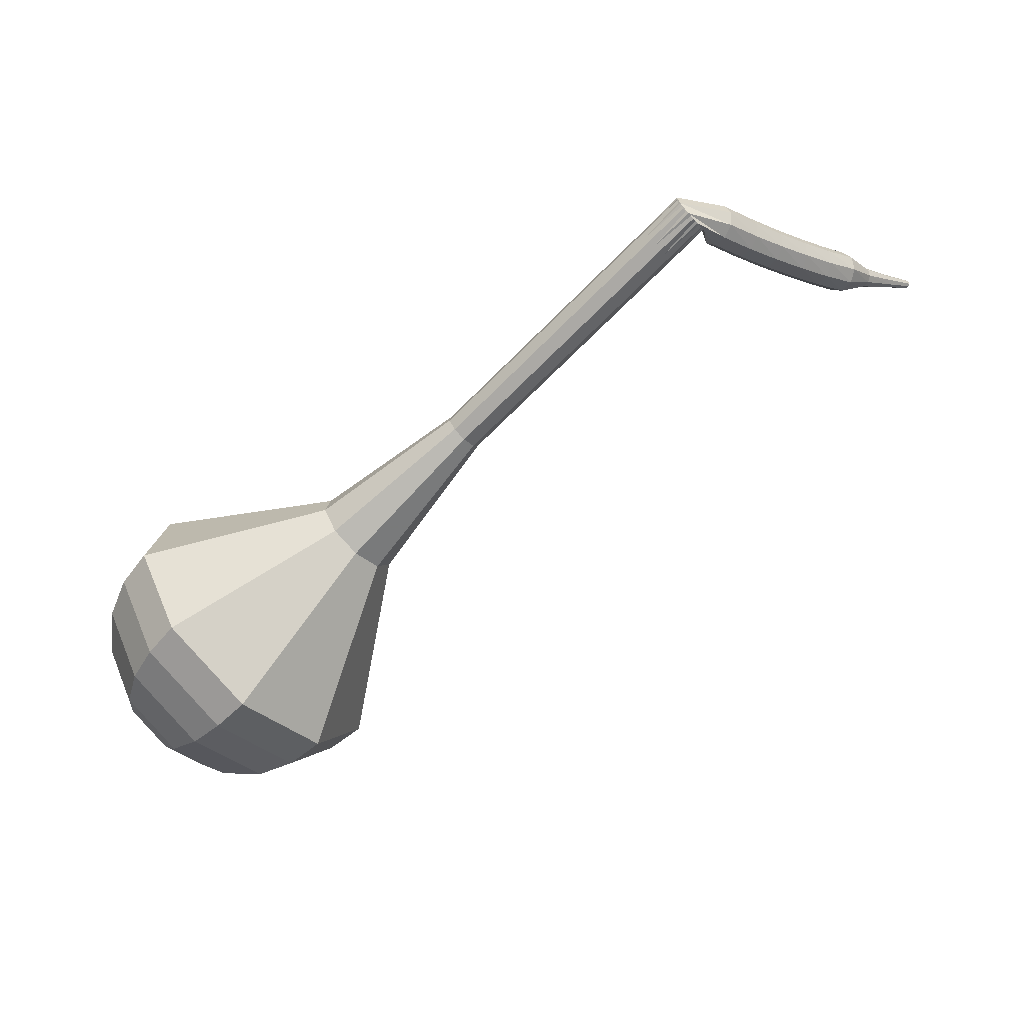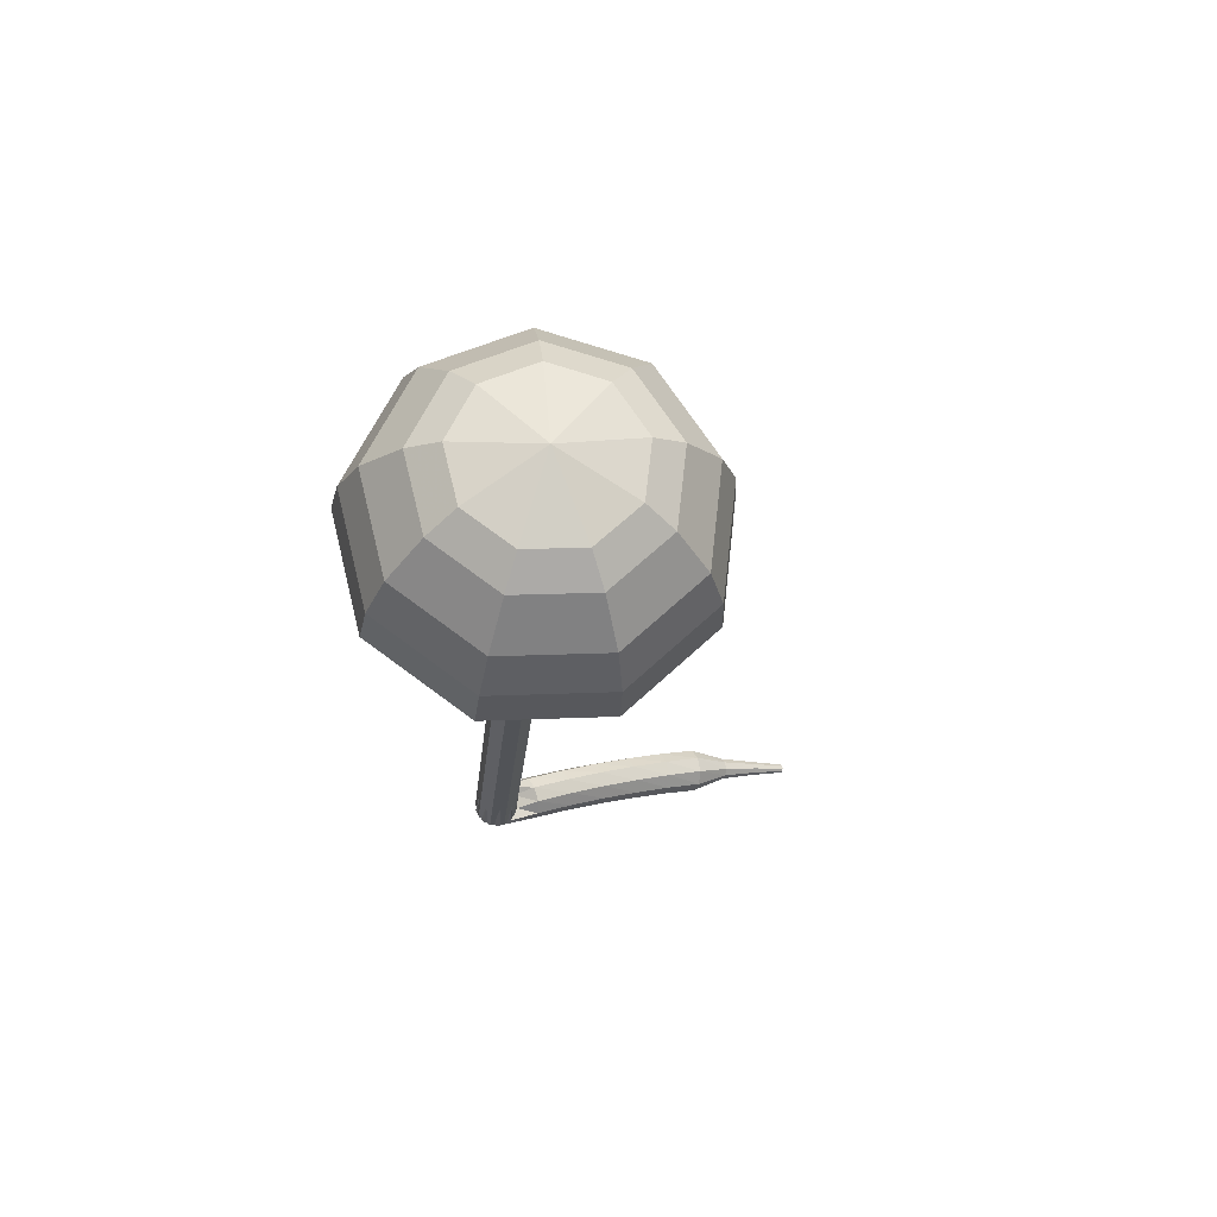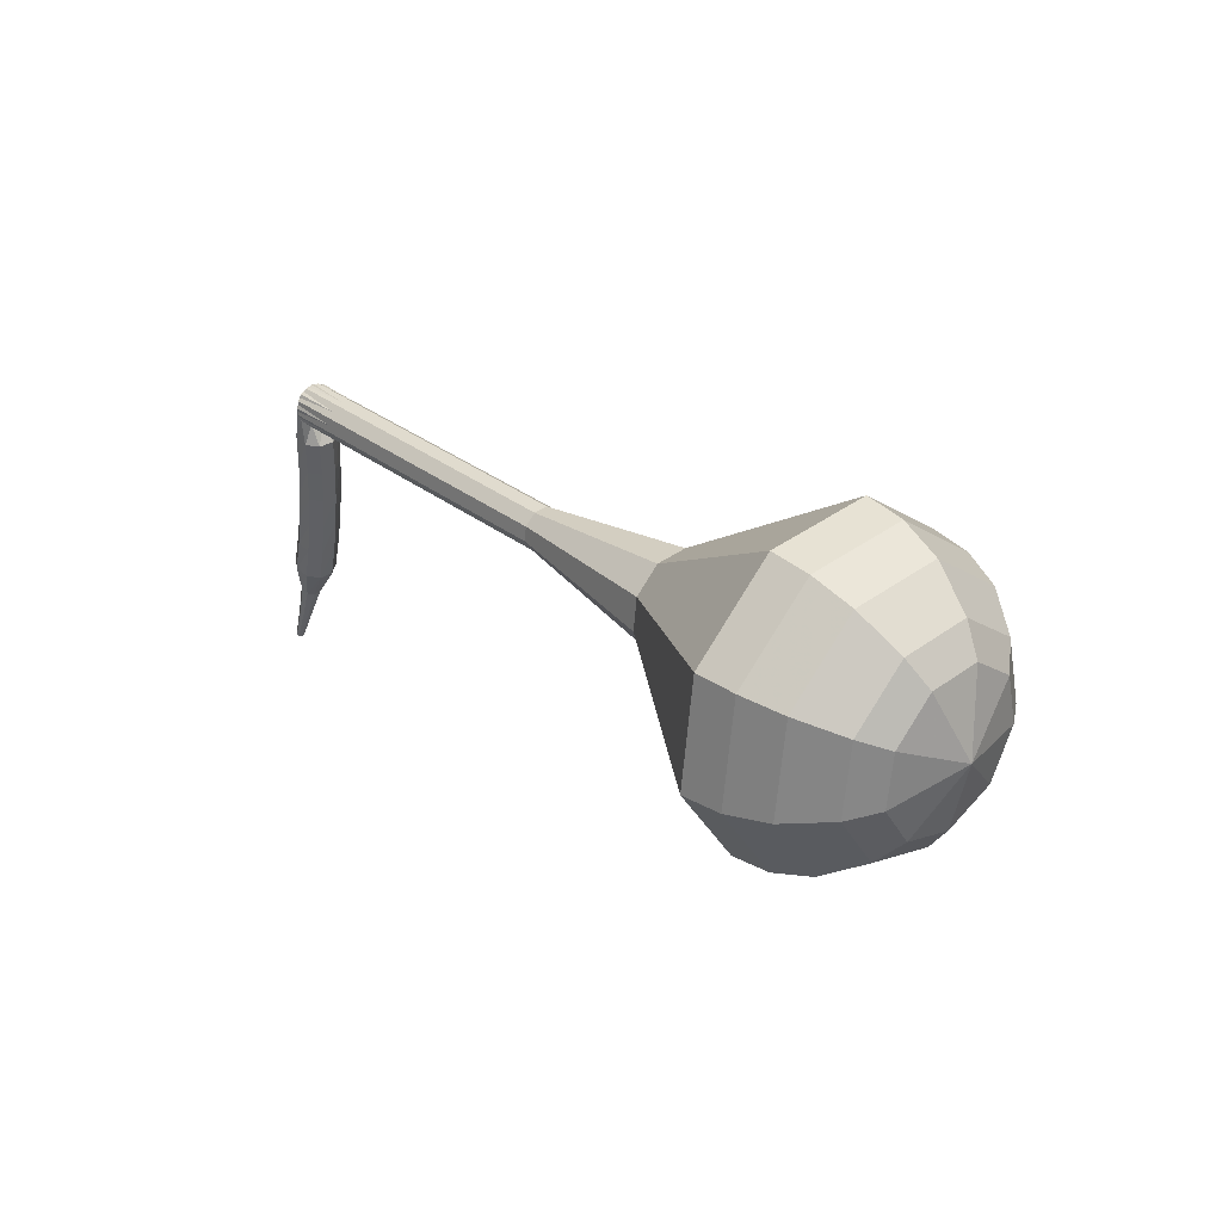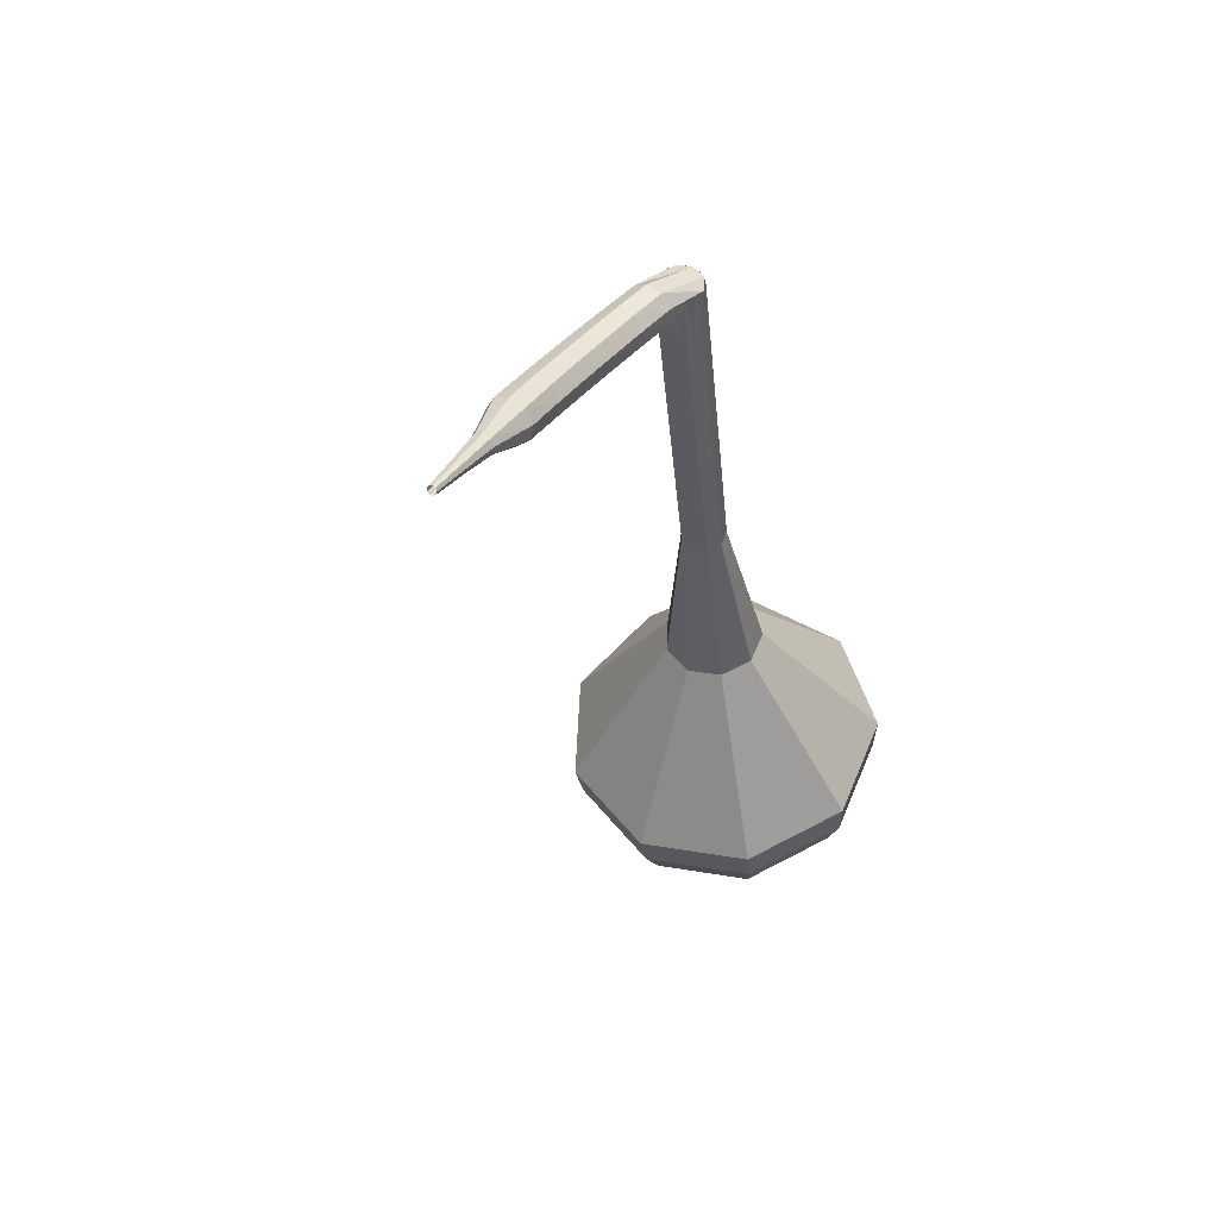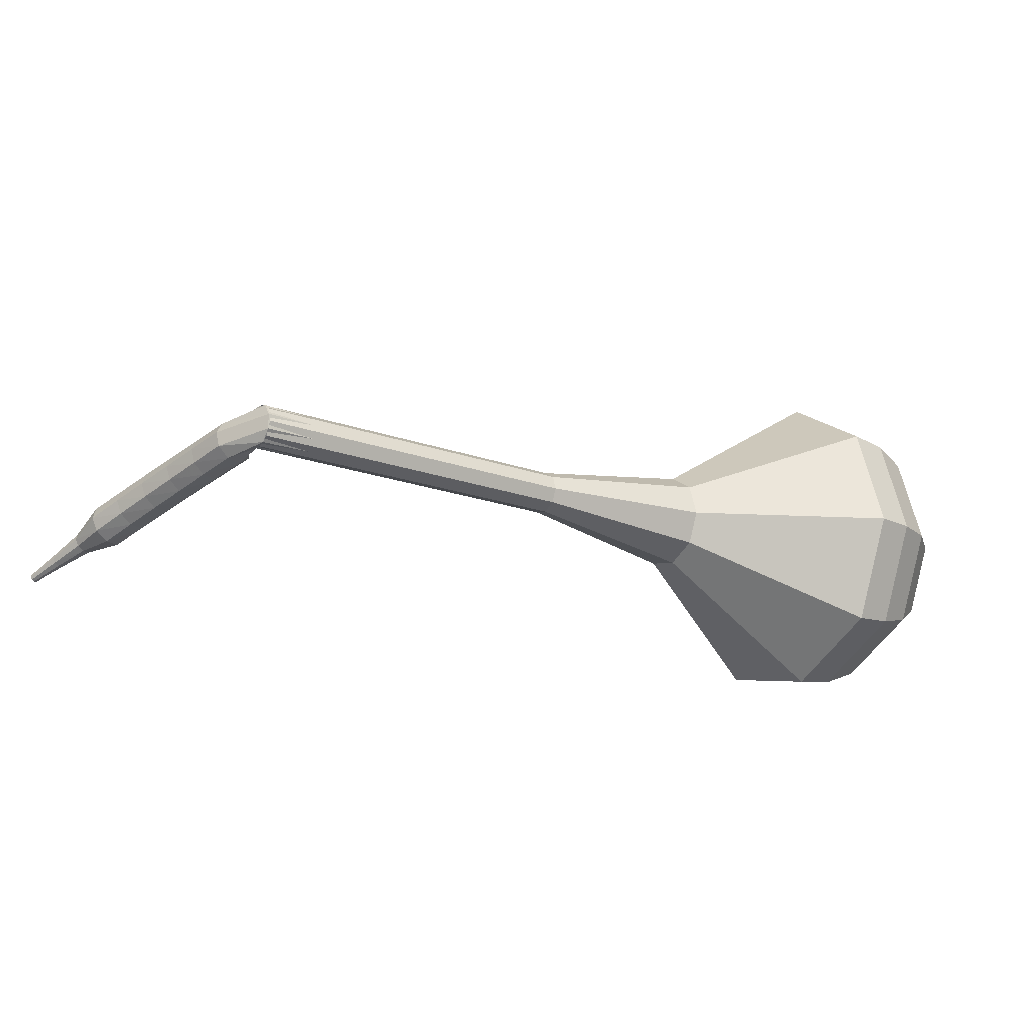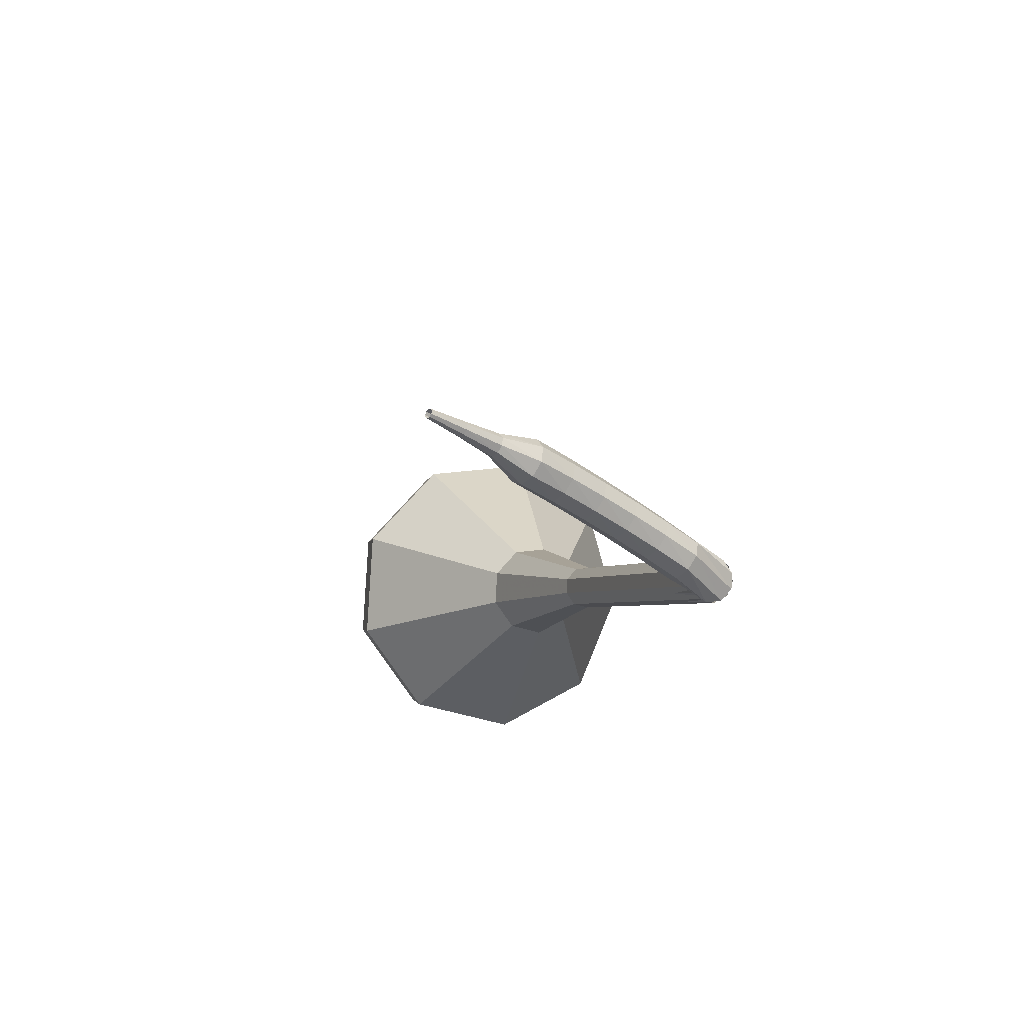
<metadata>
{"format":"obj","ext":"obj","renderer":"f3d","projection":"perspective","resolution":1024,"background":"white","views":[{"elev":76.2,"azim":-179.2,"up":"+Z"},{"elev":12.9,"azim":115.7,"up":"+Y"},{"elev":-4.3,"azim":80.8,"up":"+Z"},{"elev":-9.2,"azim":-44.3,"up":"+Z"},{"elev":29.6,"azim":14.7,"up":"+Z"},{"elev":-40.9,"azim":-80.3,"up":"+Y"}]}
</metadata>
<code>
g tube1
v 183.1 143.5 175.6
v 181.3 143.5 172.7
v 178.8 145.2 171.2
v 176.9 148 171.7
v 176.3 150.4 174
v 177.5 151.3 177.1
v 179.7 150.4 179.5
v 182.1 148 180
v 183.4 145.2 178.5
v 183.1 143.5 175.6
v 182.9 145 175.2
v 181.6 145 173.1
v 179.8 146.3 171.9
v 178.3 148.3 172.3
v 177.9 150.1 174.1
v 178.8 150.8 176.3
v 180.4 150.1 178
v 182.1 148.3 178.4
v 183.1 146.3 177.3
v 182.9 145 175.2
v 181.2 148.3 174.8
v 181.2 148.3 174.8
v 181.2 148.3 174.8
v 181.2 148.3 174.8
v 181.2 148.3 174.8
v 181.2 148.3 174.8
v 181.2 148.3 174.8
v 181.2 148.3 174.8
v 181.2 148.3 174.8
v 181.2 148.3 174.8
v 153.6 126.5 191.6
v 153.6 126.2 191
v 153.8 125.6 190.7
v 154.3 125.1 190.8
v 154.7 124.9 191.3
v 154.9 125.1 191.9
v 154.8 125.6 192.4
v 154.4 126.1 192.5
v 154 126.5 192.2
v 153.6 126.5 191.6
v 153 126.9 190.5
v 153.4 126.7 190
v 153.5 126 189.7
v 153.3 125.4 189.8
v 153 125 190.2
v 152.5 125 190.7
v 152.3 125.5 191.1
v 152.3 126.2 191.2
v 152.6 126.8 191
v 153 126.9 190.5
v 151.6 127.1 189.3
v 152 126.8 188.8
v 152.1 126.2 188.6
v 152 125.6 188.7
v 151.6 125.1 189.1
v 151.2 125.2 189.6
v 150.9 125.7 190
v 150.9 126.3 190.1
v 151.2 126.9 189.8
v 151.6 127.1 189.3
v 150.2 127.2 188.2
v 150.6 126.9 187.7
v 150.8 126.3 187.5
v 150.6 125.7 187.6
v 150.3 125.3 188
v 149.9 125.3 188.5
v 149.6 125.7 188.9
v 149.5 126.4 189
v 149.8 127 188.7
v 150.2 127.2 188.2
v 148.8 127.2 187.1
v 149.2 127 186.6
v 149.4 126.4 186.4
v 149.3 125.7 186.5
v 149 125.3 186.9
v 148.5 125.3 187.4
v 148.2 125.8 187.8
v 148.2 126.4 187.9
v 148.4 127 187.6
v 148.8 127.2 187.1
v 147.4 127.2 186.1
v 147.8 127 185.6
v 148 126.4 185.3
v 148 125.8 185.4
v 147.6 125.3 185.8
v 147.2 125.3 186.3
v 146.9 125.7 186.7
v 146.8 126.4 186.8
v 147 127 186.6
v 147.4 127.2 186.1
v 146 127.2 185
v 146.4 127 184.5
v 146.7 126.4 184.2
v 146.6 125.7 184.3
v 146.3 125.3 184.7
v 145.9 125.2 185.2
v 145.6 125.6 185.7
v 145.4 126.3 185.7
v 145.6 126.9 185.5
v 146 127.2 185
v 144.7 126.5 183.9
v 144.9 126.5 183.7
v 145 126.2 183.5
v 145 125.8 183.6
v 144.9 125.6 183.8
v 144.7 125.6 184
v 144.5 125.8 184.2
v 144.4 126.1 184.3
v 144.5 126.4 184.2
v 144.7 126.5 183.9
v 143.3 126.2 182.8
v 143.5 126.1 182.7
v 143.6 125.9 182.6
v 143.6 125.7 182.6
v 143.5 125.5 182.8
v 143.4 125.5 182.9
v 143.2 125.7 183.1
v 143.2 125.9 183.1
v 143.2 126.1 183
v 143.3 126.2 182.8
v 142 125.8 181.8
v 142.1 125.8 181.7
v 142.2 125.7 181.6
v 142.2 125.5 181.6
v 142.1 125.4 181.7
v 142.1 125.4 181.8
v 142 125.5 181.9
v 141.9 125.6 181.9
v 142 125.8 181.9
v 142 125.8 181.8
f 1 2 12
f 12 11 1
f 2 3 13
f 13 12 2
f 3 4 14
f 14 13 3
f 4 5 15
f 15 14 4
f 5 6 16
f 16 15 5
f 6 7 17
f 17 16 6
f 7 8 18
f 18 17 7
f 8 9 19
f 19 18 8
f 9 10 20
f 20 19 9
f 11 12 22
f 22 21 11
f 12 13 23
f 23 22 12
f 13 14 24
f 24 23 13
f 14 15 25
f 25 24 14
f 15 16 26
f 26 25 15
f 16 17 27
f 27 26 16
f 17 18 28
f 28 27 17
f 18 19 29
f 29 28 18
f 19 20 30
f 30 29 19
f 21 22 32
f 32 31 21
f 22 23 33
f 33 32 22
f 23 24 34
f 34 33 23
f 24 25 35
f 35 34 24
f 25 26 36
f 36 35 25
f 26 27 37
f 37 36 26
f 27 28 38
f 38 37 27
f 28 29 39
f 39 38 28
f 29 30 40
f 40 39 29
f 31 32 42
f 42 41 31
f 32 33 43
f 43 42 32
f 33 34 44
f 44 43 33
f 34 35 45
f 45 44 34
f 35 36 46
f 46 45 35
f 36 37 47
f 47 46 36
f 37 38 48
f 48 47 37
f 38 39 49
f 49 48 38
f 39 40 50
f 50 49 39
f 41 42 52
f 52 51 41
f 42 43 53
f 53 52 42
f 43 44 54
f 54 53 43
f 44 45 55
f 55 54 44
f 45 46 56
f 56 55 45
f 46 47 57
f 57 56 46
f 47 48 58
f 58 57 47
f 48 49 59
f 59 58 48
f 49 50 60
f 60 59 49
f 51 52 62
f 62 61 51
f 52 53 63
f 63 62 52
f 53 54 64
f 64 63 53
f 54 55 65
f 65 64 54
f 55 56 66
f 66 65 55
f 56 57 67
f 67 66 56
f 57 58 68
f 68 67 57
f 58 59 69
f 69 68 58
f 59 60 70
f 70 69 59
f 61 62 72
f 72 71 61
f 62 63 73
f 73 72 62
f 63 64 74
f 74 73 63
f 64 65 75
f 75 74 64
f 65 66 76
f 76 75 65
f 66 67 77
f 77 76 66
f 67 68 78
f 78 77 67
f 68 69 79
f 79 78 68
f 69 70 80
f 80 79 69
f 71 72 82
f 82 81 71
f 72 73 83
f 83 82 72
f 73 74 84
f 84 83 73
f 74 75 85
f 85 84 74
f 75 76 86
f 86 85 75
f 76 77 87
f 87 86 76
f 77 78 88
f 88 87 77
f 78 79 89
f 89 88 78
f 79 80 90
f 90 89 79
f 81 82 92
f 92 91 81
f 82 83 93
f 93 92 82
f 83 84 94
f 94 93 83
f 84 85 95
f 95 94 84
f 85 86 96
f 96 95 85
f 86 87 97
f 97 96 86
f 87 88 98
f 98 97 87
f 88 89 99
f 99 98 88
f 89 90 100
f 100 99 89
f 91 92 102
f 102 101 91
f 92 93 103
f 103 102 92
f 93 94 104
f 104 103 93
f 94 95 105
f 105 104 94
f 95 96 106
f 106 105 95
f 96 97 107
f 107 106 96
f 97 98 108
f 108 107 97
f 98 99 109
f 109 108 98
f 99 100 110
f 110 109 99
f 101 102 112
f 112 111 101
f 102 103 113
f 113 112 102
f 103 104 114
f 114 113 103
f 104 105 115
f 115 114 104
f 105 106 116
f 116 115 105
f 106 107 117
f 117 116 106
f 107 108 118
f 118 117 107
f 108 109 119
f 119 118 108
f 109 110 120
f 120 119 109
f 111 112 122
f 122 121 111
f 112 113 123
f 123 122 112
f 113 114 124
f 124 123 113
f 114 115 125
f 125 124 114
f 115 116 126
f 126 125 115
f 116 117 127
f 127 126 116
f 117 118 128
f 128 127 117
f 118 119 129
f 129 128 118
f 119 120 130
f 130 129 119
v 154.9 125 191.6
v 154.5 125 191
v 154 125.3 190.7
v 153.6 125.9 190.8
v 153.5 126.4 191.3
v 153.8 126.6 191.9
v 154.2 126.4 192.3
v 154.7 125.9 192.5
v 154.9 125.3 192.1
v 154.9 125 191.6
v 157.6 127.3 189.9
v 157.2 127.3 189.3
v 156.7 127.6 189
v 156.4 128.2 189.1
v 156.2 128.7 189.6
v 156.5 128.9 190.2
v 156.9 128.7 190.7
v 157.4 128.2 190.8
v 157.7 127.6 190.4
v 157.6 127.3 189.9
v 160.3 129.6 188.2
v 160 129.6 187.6
v 159.5 129.9 187.3
v 159.1 130.5 187.4
v 159 130.9 187.9
v 159.2 131.1 188.5
v 159.6 130.9 189
v 160.1 130.5 189.1
v 160.4 129.9 188.8
v 160.3 129.6 188.2
v 163 131.8 186.5
v 162.7 131.8 185.9
v 162.2 132.2 185.6
v 161.8 132.7 185.7
v 161.7 133.2 186.2
v 161.9 133.4 186.8
v 162.4 133.2 187.3
v 162.8 132.7 187.4
v 163.1 132.2 187.1
v 163 131.8 186.5
v 165.8 134.1 184.8
v 165.4 134.1 184.2
v 164.9 134.5 183.9
v 164.5 135 184
v 164.4 135.5 184.5
v 164.6 135.7 185.1
v 165.1 135.5 185.6
v 165.6 135 185.7
v 165.8 134.5 185.4
v 165.8 134.1 184.8
v 172 137.7 181.4
v 171.2 137.7 180.1
v 170.1 138.5 179.4
v 169.2 139.8 179.6
v 168.9 140.8 180.7
v 169.5 141.3 182.1
v 170.5 140.8 183.2
v 171.5 139.8 183.4
v 172.1 138.5 182.7
v 172 137.7 181.4
v 180.8 138.3 178
v 178.1 138.3 173.7
v 174.4 141 171.3
v 171.4 145.1 172.1
v 170.6 148.7 175.7
v 172.3 150.1 180.3
v 175.7 148.7 183.9
v 179.3 145 184.7
v 181.3 140.9 182.3
v 180.8 138.3 178
v 182 139.5 177.2
v 179.3 139.5 173
v 175.7 142.1 170.7
v 172.9 146.1 171.5
v 172.1 149.6 175
v 173.7 151 179.4
v 177 149.6 182.9
v 180.5 146.1 183.6
v 182.4 142.1 181.4
v 182 139.5 177.2
v 182.8 141.2 176.4
v 180.4 141.2 172.6
v 177.2 143.5 170.6
v 174.6 147.1 171.3
v 173.9 150.2 174.4
v 175.4 151.5 178.4
v 178.4 150.2 181.5
v 181.4 147.1 182.2
v 183.2 143.5 180.2
v 182.8 141.2 176.4
v 183.1 143.5 175.6
v 181.3 143.5 172.7
v 178.8 145.2 171.2
v 176.9 148 171.7
v 176.3 150.4 174
v 177.5 151.3 177.1
v 179.7 150.4 179.5
v 182.1 148 180
v 183.4 145.2 178.5
v 183.1 143.5 175.6
v 182.9 145 175.2
v 181.6 145 173.1
v 179.8 146.3 171.9
v 178.3 148.3 172.3
v 177.9 150.1 174.1
v 178.8 150.8 176.3
v 180.4 150.1 178
v 182.1 148.3 178.4
v 183.1 146.3 177.3
v 182.9 145 175.2
v 181.2 148.3 174.8
v 181.2 148.3 174.8
v 181.2 148.3 174.8
v 181.2 148.3 174.8
v 181.2 148.3 174.8
v 181.2 148.3 174.8
v 181.2 148.3 174.8
v 181.2 148.3 174.8
v 181.2 148.3 174.8
v 181.2 148.3 174.8
f 131 132 142
f 142 141 131
f 132 133 143
f 143 142 132
f 133 134 144
f 144 143 133
f 134 135 145
f 145 144 134
f 135 136 146
f 146 145 135
f 136 137 147
f 147 146 136
f 137 138 148
f 148 147 137
f 138 139 149
f 149 148 138
f 139 140 150
f 150 149 139
f 141 142 152
f 152 151 141
f 142 143 153
f 153 152 142
f 143 144 154
f 154 153 143
f 144 145 155
f 155 154 144
f 145 146 156
f 156 155 145
f 146 147 157
f 157 156 146
f 147 148 158
f 158 157 147
f 148 149 159
f 159 158 148
f 149 150 160
f 160 159 149
f 151 152 162
f 162 161 151
f 152 153 163
f 163 162 152
f 153 154 164
f 164 163 153
f 154 155 165
f 165 164 154
f 155 156 166
f 166 165 155
f 156 157 167
f 167 166 156
f 157 158 168
f 168 167 157
f 158 159 169
f 169 168 158
f 159 160 170
f 170 169 159
f 161 162 172
f 172 171 161
f 162 163 173
f 173 172 162
f 163 164 174
f 174 173 163
f 164 165 175
f 175 174 164
f 165 166 176
f 176 175 165
f 166 167 177
f 177 176 166
f 167 168 178
f 178 177 167
f 168 169 179
f 179 178 168
f 169 170 180
f 180 179 169
f 171 172 182
f 182 181 171
f 172 173 183
f 183 182 172
f 173 174 184
f 184 183 173
f 174 175 185
f 185 184 174
f 175 176 186
f 186 185 175
f 176 177 187
f 187 186 176
f 177 178 188
f 188 187 177
f 178 179 189
f 189 188 178
f 179 180 190
f 190 189 179
f 181 182 192
f 192 191 181
f 182 183 193
f 193 192 182
f 183 184 194
f 194 193 183
f 184 185 195
f 195 194 184
f 185 186 196
f 196 195 185
f 186 187 197
f 197 196 186
f 187 188 198
f 198 197 187
f 188 189 199
f 199 198 188
f 189 190 200
f 200 199 189
f 191 192 202
f 202 201 191
f 192 193 203
f 203 202 192
f 193 194 204
f 204 203 193
f 194 195 205
f 205 204 194
f 195 196 206
f 206 205 195
f 196 197 207
f 207 206 196
f 197 198 208
f 208 207 197
f 198 199 209
f 209 208 198
f 199 200 210
f 210 209 199
f 201 202 212
f 212 211 201
f 202 203 213
f 213 212 202
f 203 204 214
f 214 213 203
f 204 205 215
f 215 214 204
f 205 206 216
f 216 215 205
f 206 207 217
f 217 216 206
f 207 208 218
f 218 217 207
f 208 209 219
f 219 218 208
f 209 210 220
f 220 219 209
f 211 212 222
f 222 221 211
f 212 213 223
f 223 222 212
f 213 214 224
f 224 223 213
f 214 215 225
f 225 224 214
f 215 216 226
f 226 225 215
f 216 217 227
f 227 226 216
f 217 218 228
f 228 227 217
f 218 219 229
f 229 228 218
f 219 220 230
f 230 229 219
f 221 222 232
f 232 231 221
f 222 223 233
f 233 232 222
f 223 224 234
f 234 233 223
f 224 225 235
f 235 234 224
f 225 226 236
f 236 235 225
f 226 227 237
f 237 236 226
f 227 228 238
f 238 237 227
f 228 229 239
f 239 238 228
f 229 230 240
f 240 239 229
f 231 232 242
f 242 241 231
f 232 233 243
f 243 242 232
f 233 234 244
f 244 243 233
f 234 235 245
f 245 244 234
f 235 236 246
f 246 245 235
f 236 237 247
f 247 246 236
f 237 238 248
f 248 247 237
f 238 239 249
f 249 248 238
f 239 240 250
f 250 249 239
g

</code>
